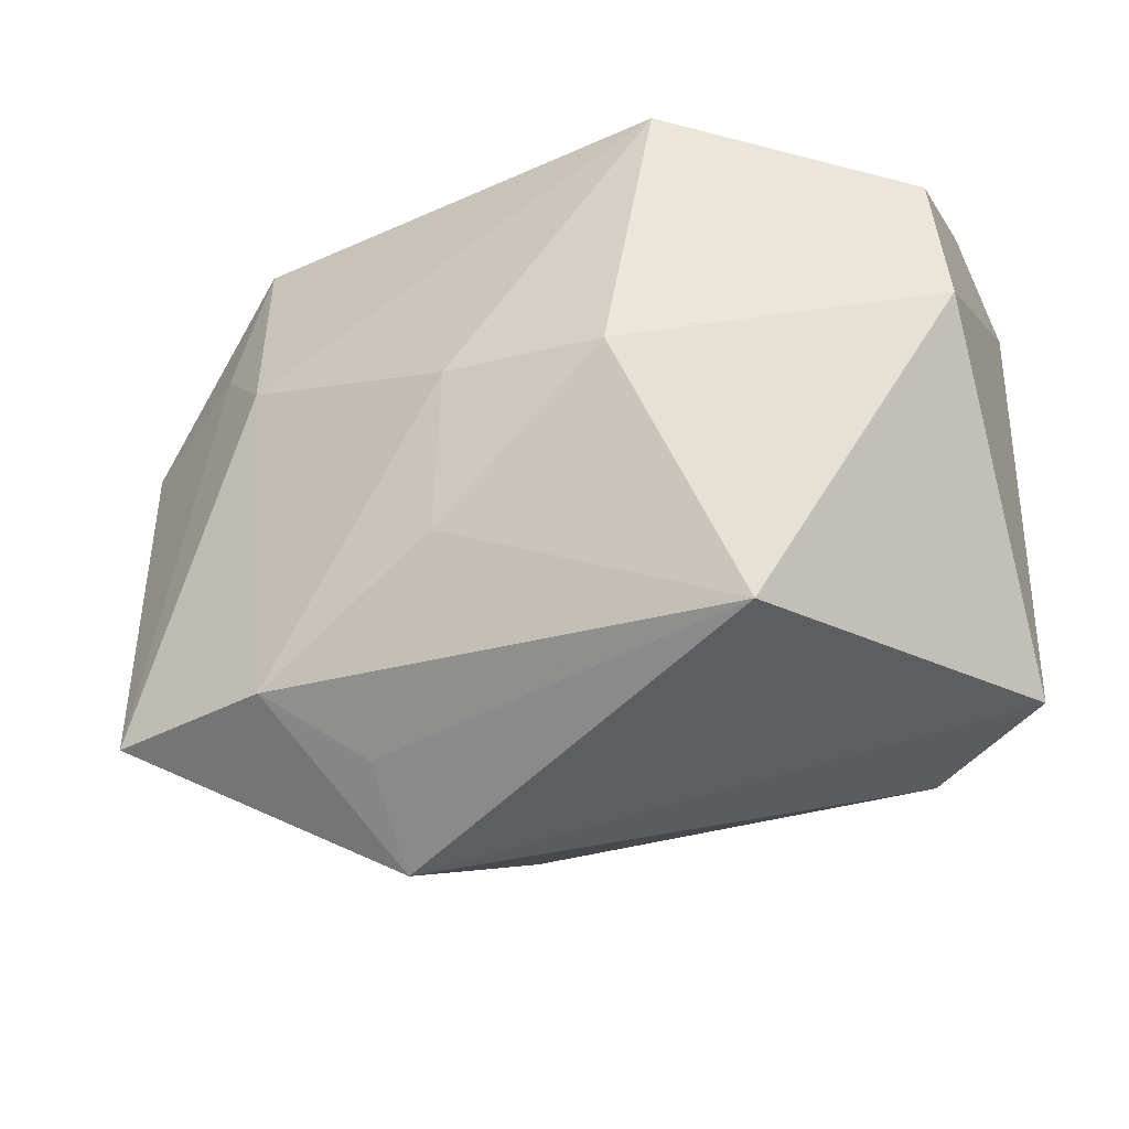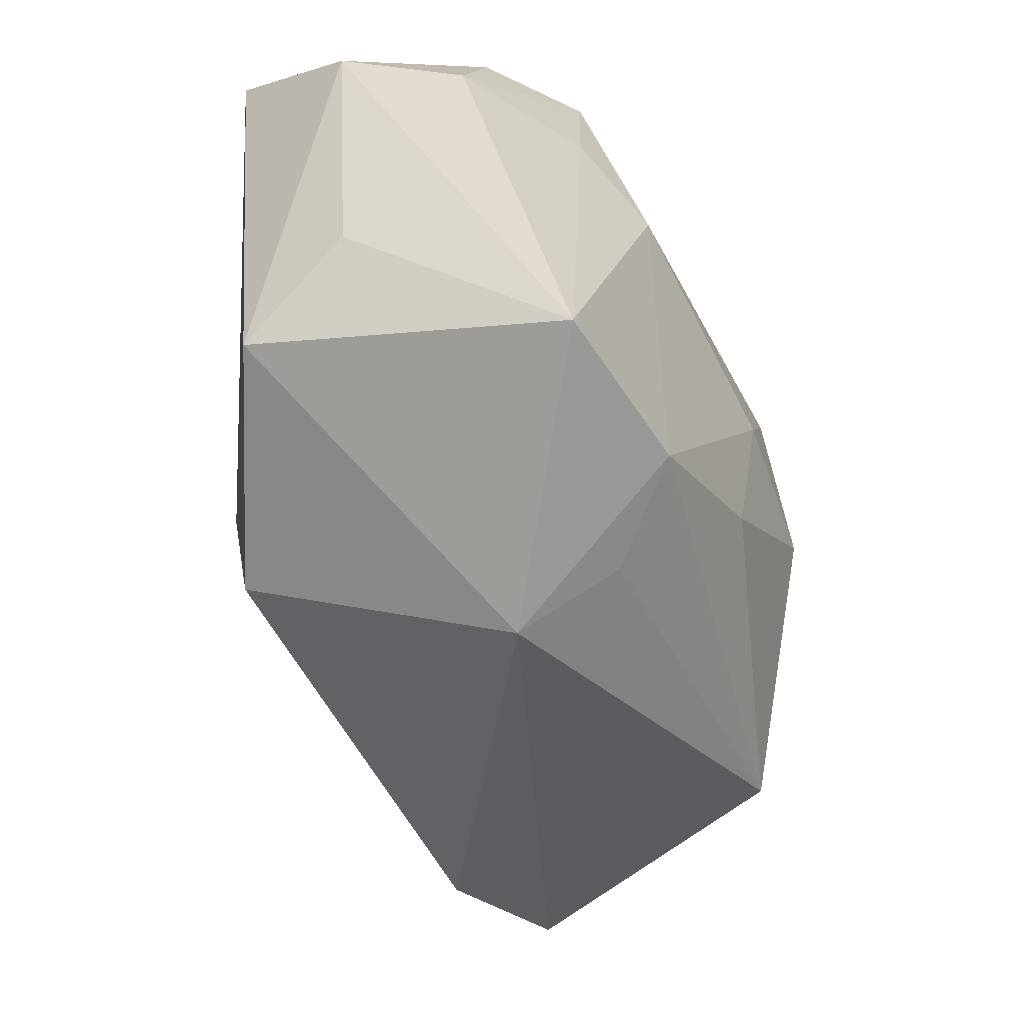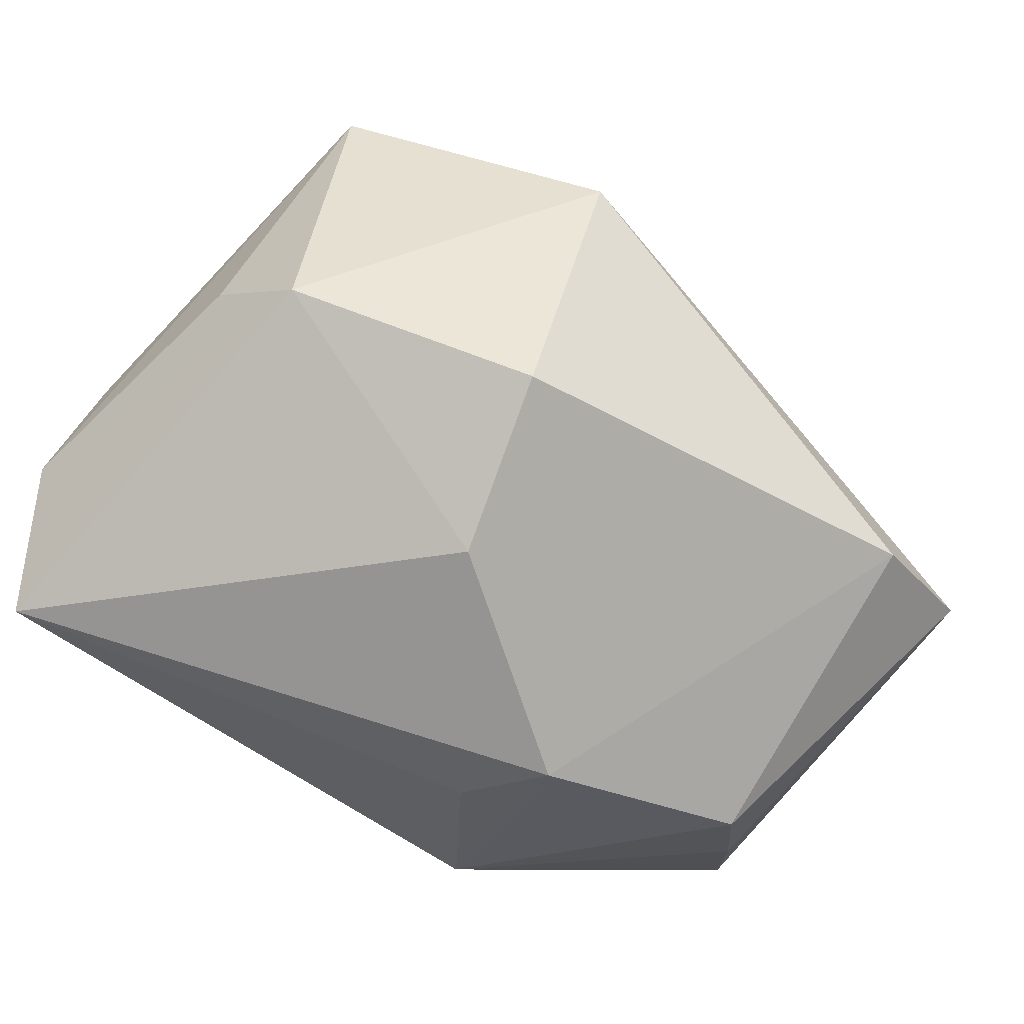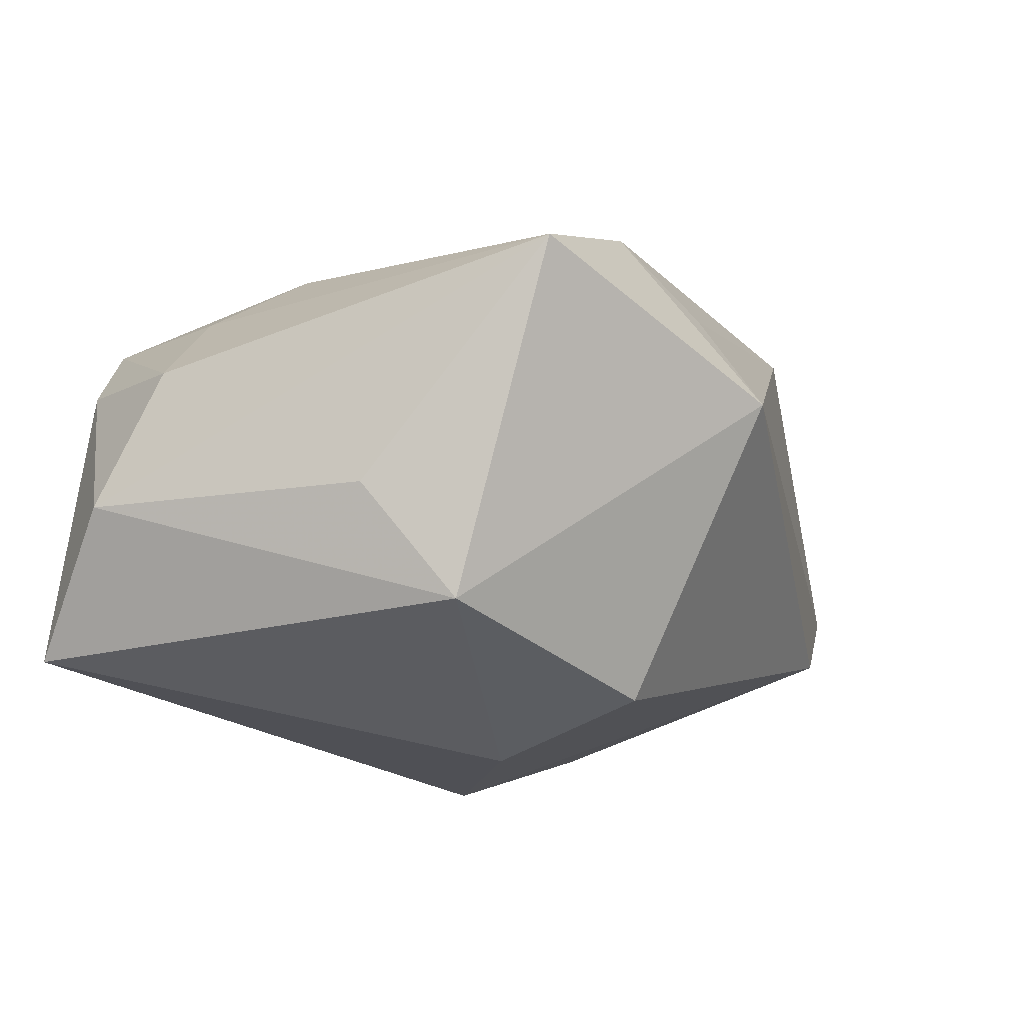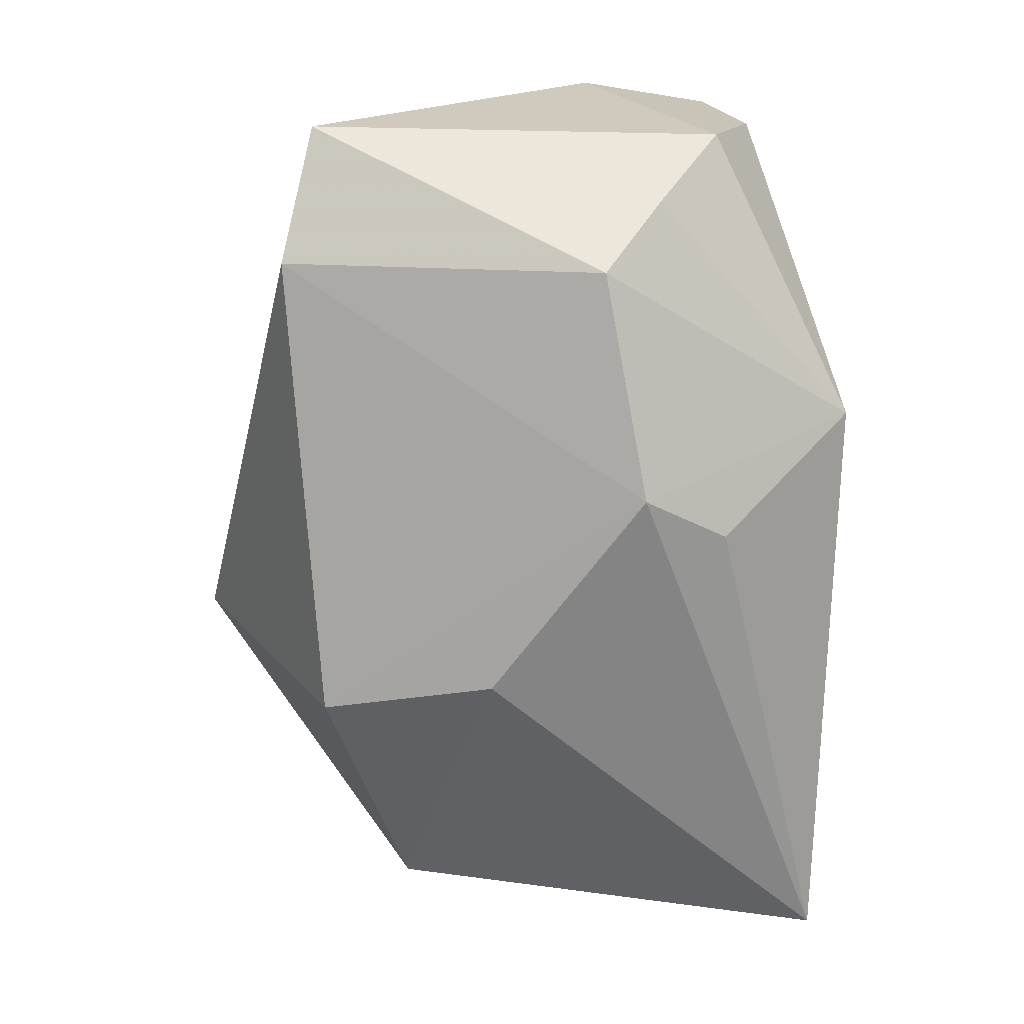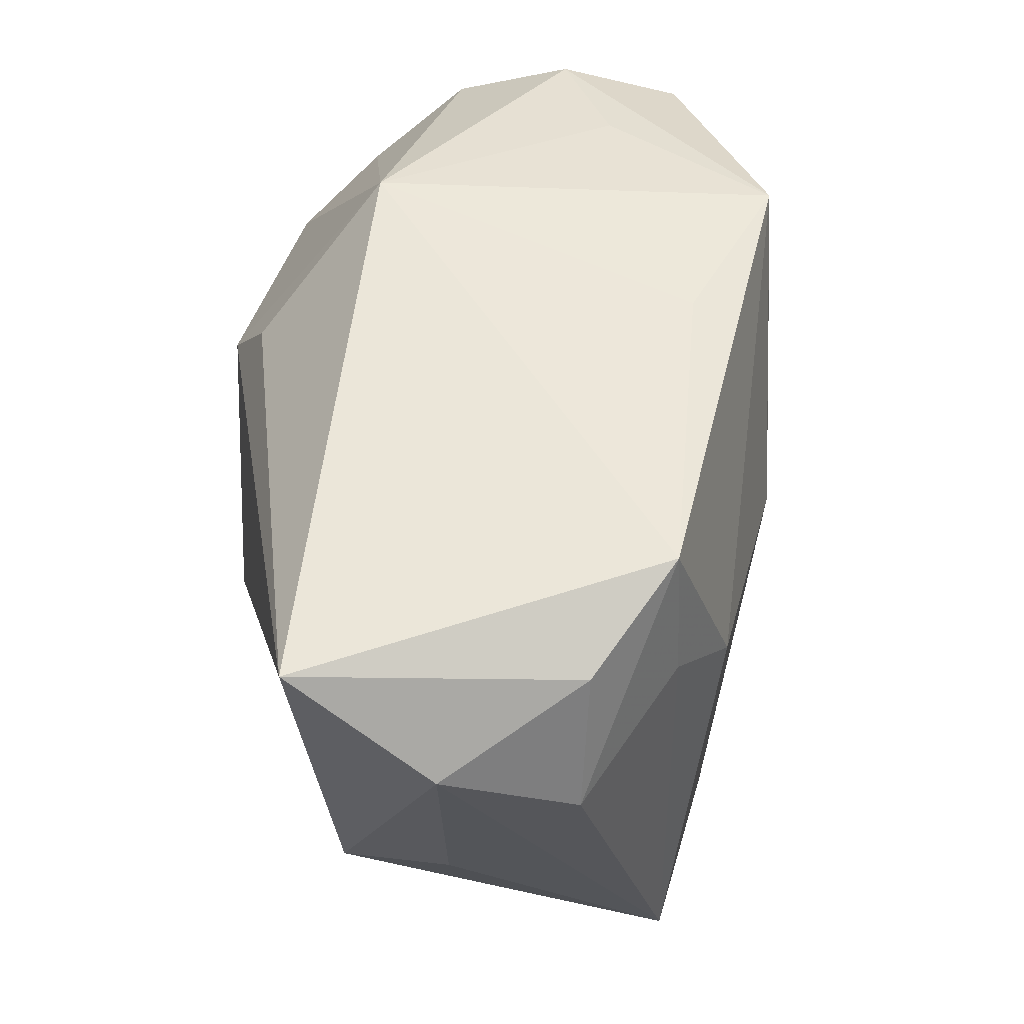
<metadata>
{"format":"obj","ext":"obj","renderer":"f3d","projection":"perspective","resolution":1024,"background":"white","views":[{"elev":-34.6,"azim":19.9,"up":"+Y"},{"elev":-49.2,"azim":-77.0,"up":"+Y"},{"elev":-71.7,"azim":-37.3,"up":"+Z"},{"elev":-15.7,"azim":-65.7,"up":"+Z"},{"elev":-66.4,"azim":87.9,"up":"+Z"},{"elev":57.0,"azim":-91.8,"up":"+Y"}]}
</metadata>
<code>
v 0.01214 0.007958 -0.02649
v 0.02177 -0.02451 0.01953
v 0.01612 0.02357 0.02447
v -0.01325 -0.03414 0.003321
v 0.02847 -0.02539 -0.01254
v -0.01151 -0.02055 -0.02266
v 0.03782 0.01452 0.01763
v -0.03731 -0.005697 -0.006947
v -0.02328 0.008192 0.01847
v 0.02726 0.02151 0.01025
v -0.002582 0.0004326 0.02468
v 0.01221 -0.00133 0.02638
v -0.02078 -0.02344 0.01834
v -0.02563 0.02732 0.0128
v -0.04119 0.01882 -0.007427
v -0.03621 -0.02294 0.01324
v -0.0356 0.02732 -0.01954
v 0.03563 0.008615 -0.01284
v -0.01309 -0.02809 0.01239
v -0.02902 0.01519 0.01323
v 0.03968 0.014 -0.003915
v -0.006908 -0.005041 -0.02649
v 0.0311 0.003615 -0.0204
v -0.0347 0.02371 0.005223
v -0.03271 -0.01263 -0.01691
v -0.04046 0.01262 0.004424
v 0.001965 0.0257 0.01614
v 0.01555 0.02732 -0.01156
v 0.03835 0.01791 0.006542
v 0.03929 0.002576 0.01767
v -0.003966 -0.01394 0.02265
v 0.007623 0.01557 -0.02326
v 0.03944 -0.02321 -0.005457
f 16 25 4
f 4 33 2
f 17 25 15
f 4 25 6
f 15 25 8
f 8 16 15
f 25 16 8
f 13 16 4
f 2 31 13
f 13 31 11
f 30 2 33
f 9 13 11
f 16 13 9
f 15 16 26
f 23 18 33
f 28 23 1
f 18 23 28
f 28 14 27
f 17 14 28
f 22 17 1
f 1 6 22
f 25 17 22
f 22 6 25
f 11 31 12
f 12 31 2
f 2 30 12
f 4 2 19
f 19 13 4
f 2 13 19
f 15 26 24
f 24 26 14
f 24 17 15
f 24 14 17
f 20 9 14
f 14 26 20
f 16 9 20
f 20 26 16
f 5 23 33
f 5 6 1
f 1 23 5
f 5 33 4
f 4 6 5
f 1 17 32
f 32 28 1
f 17 28 32
f 3 28 27
f 3 12 30
f 11 12 3
f 27 14 3
f 3 9 11
f 14 9 3
f 18 28 21
f 28 29 21
f 33 18 21
f 21 30 33
f 21 29 30
f 7 3 30
f 30 29 7
f 7 29 3
f 28 3 10
f 10 29 28
f 3 29 10

</code>
